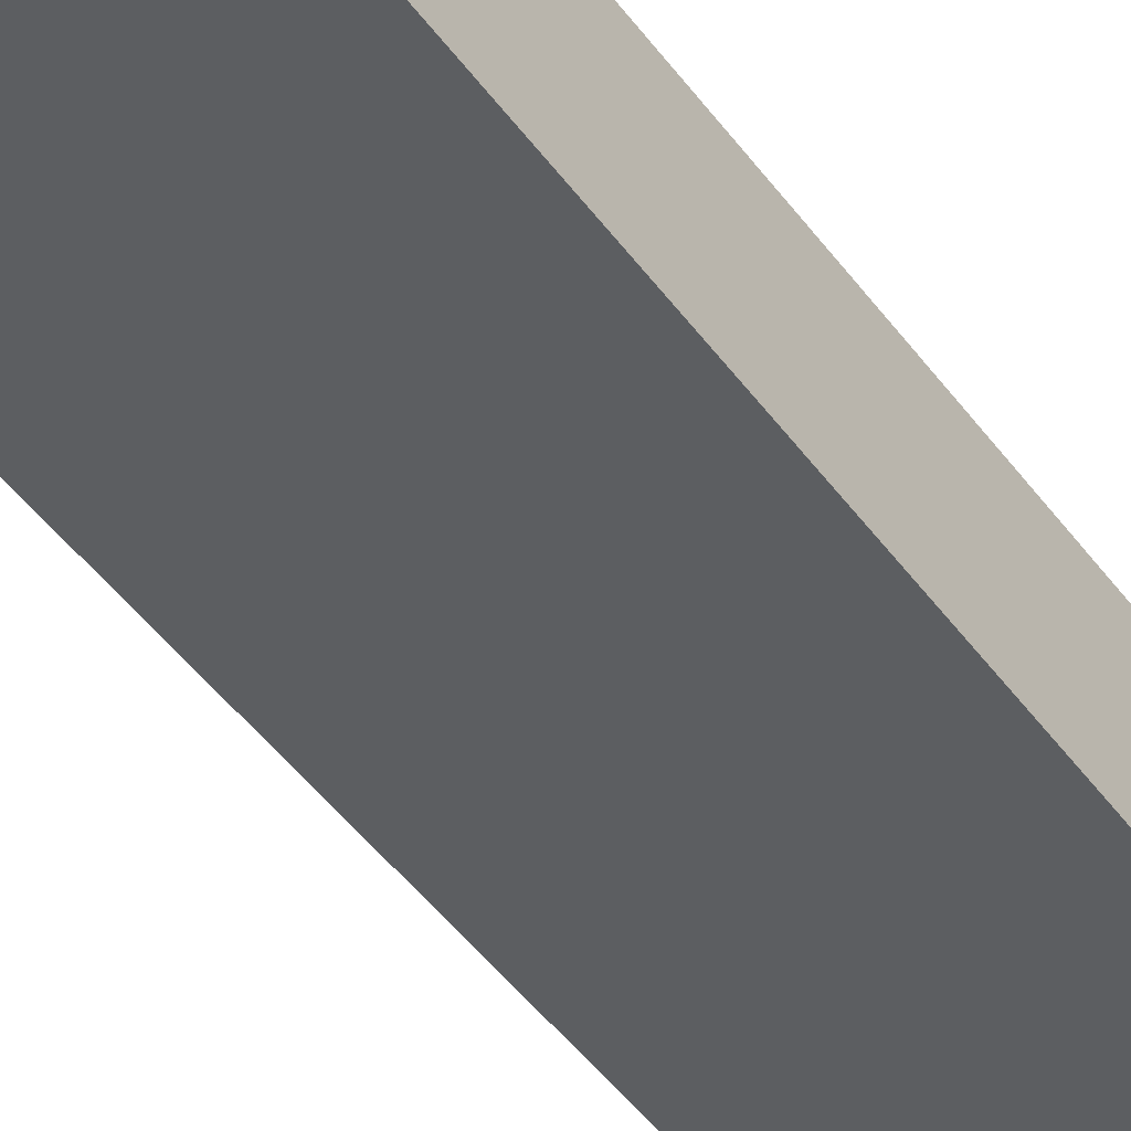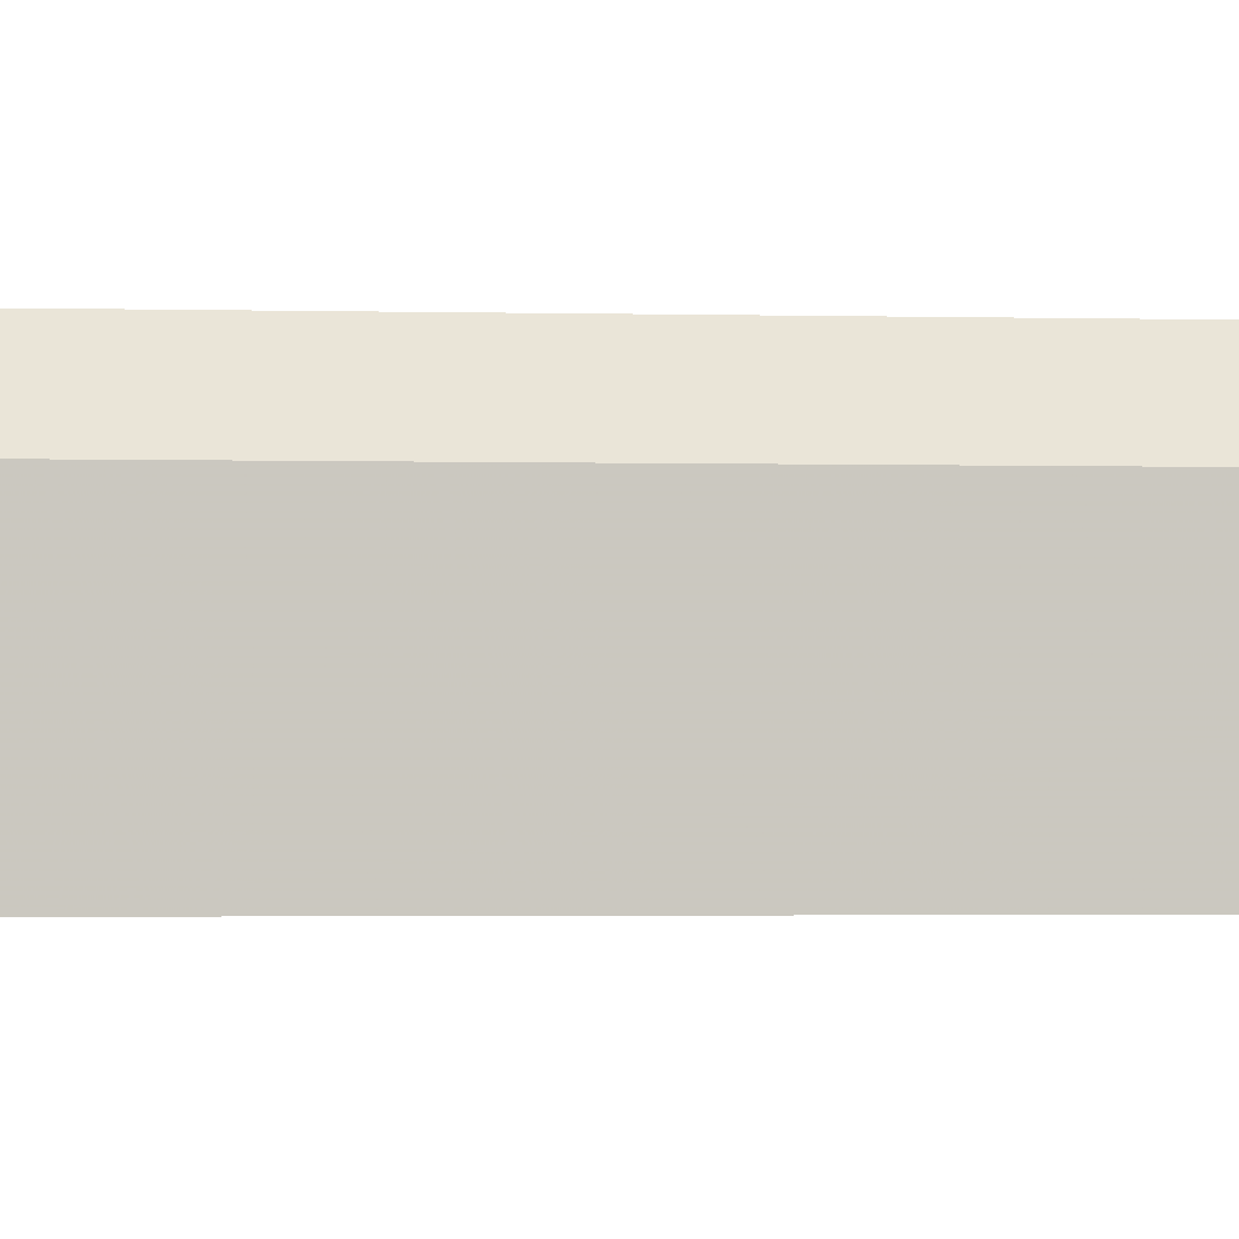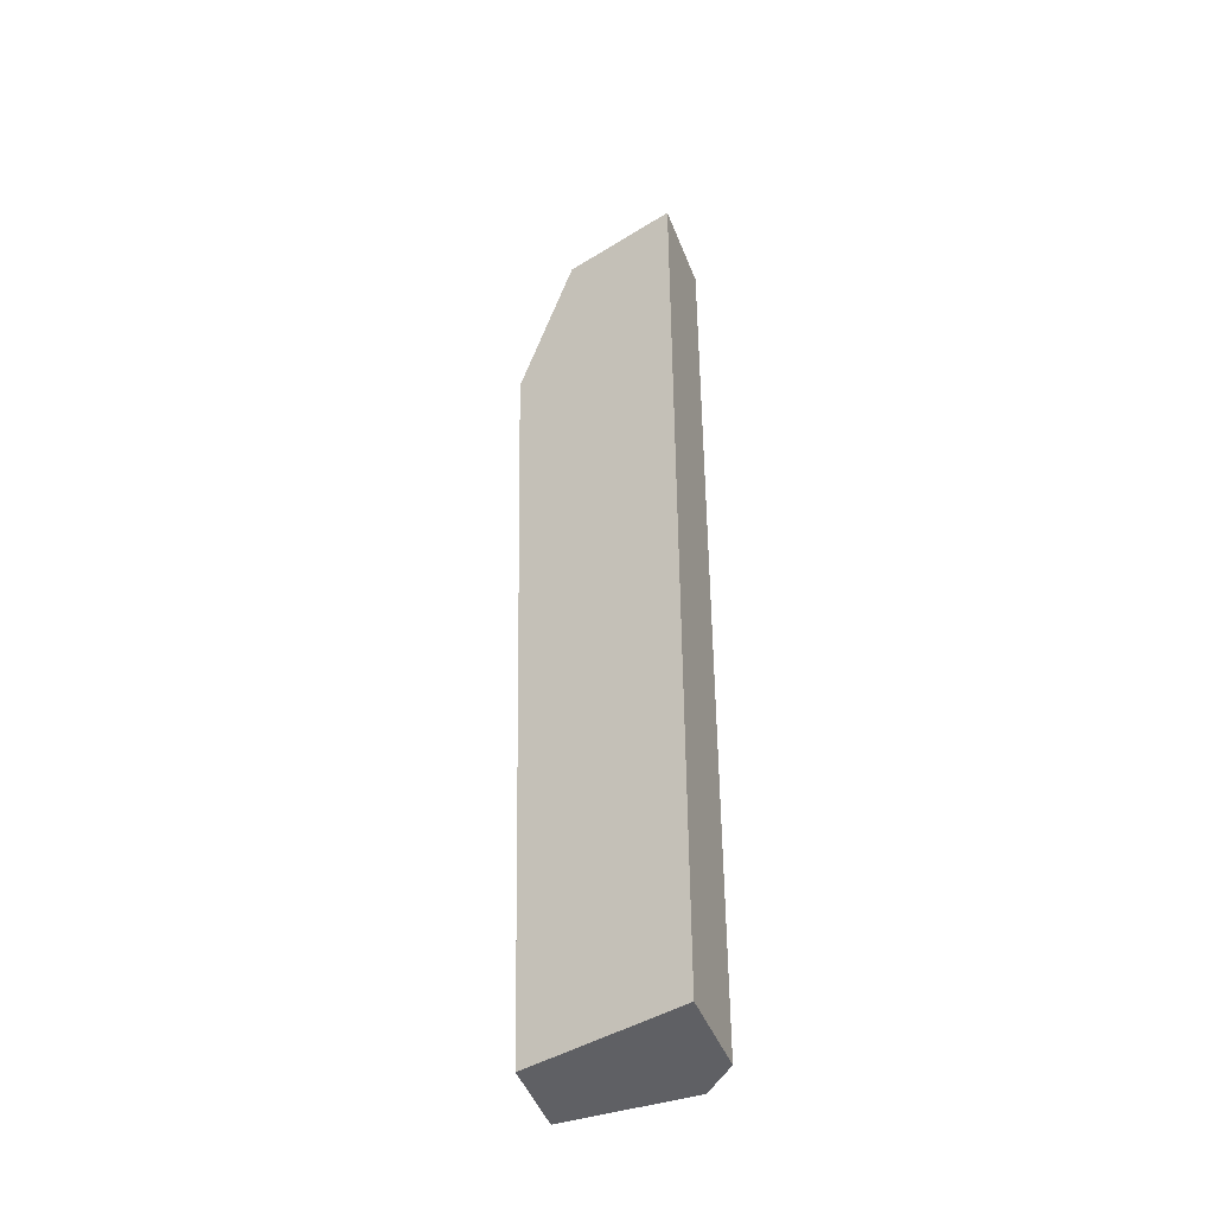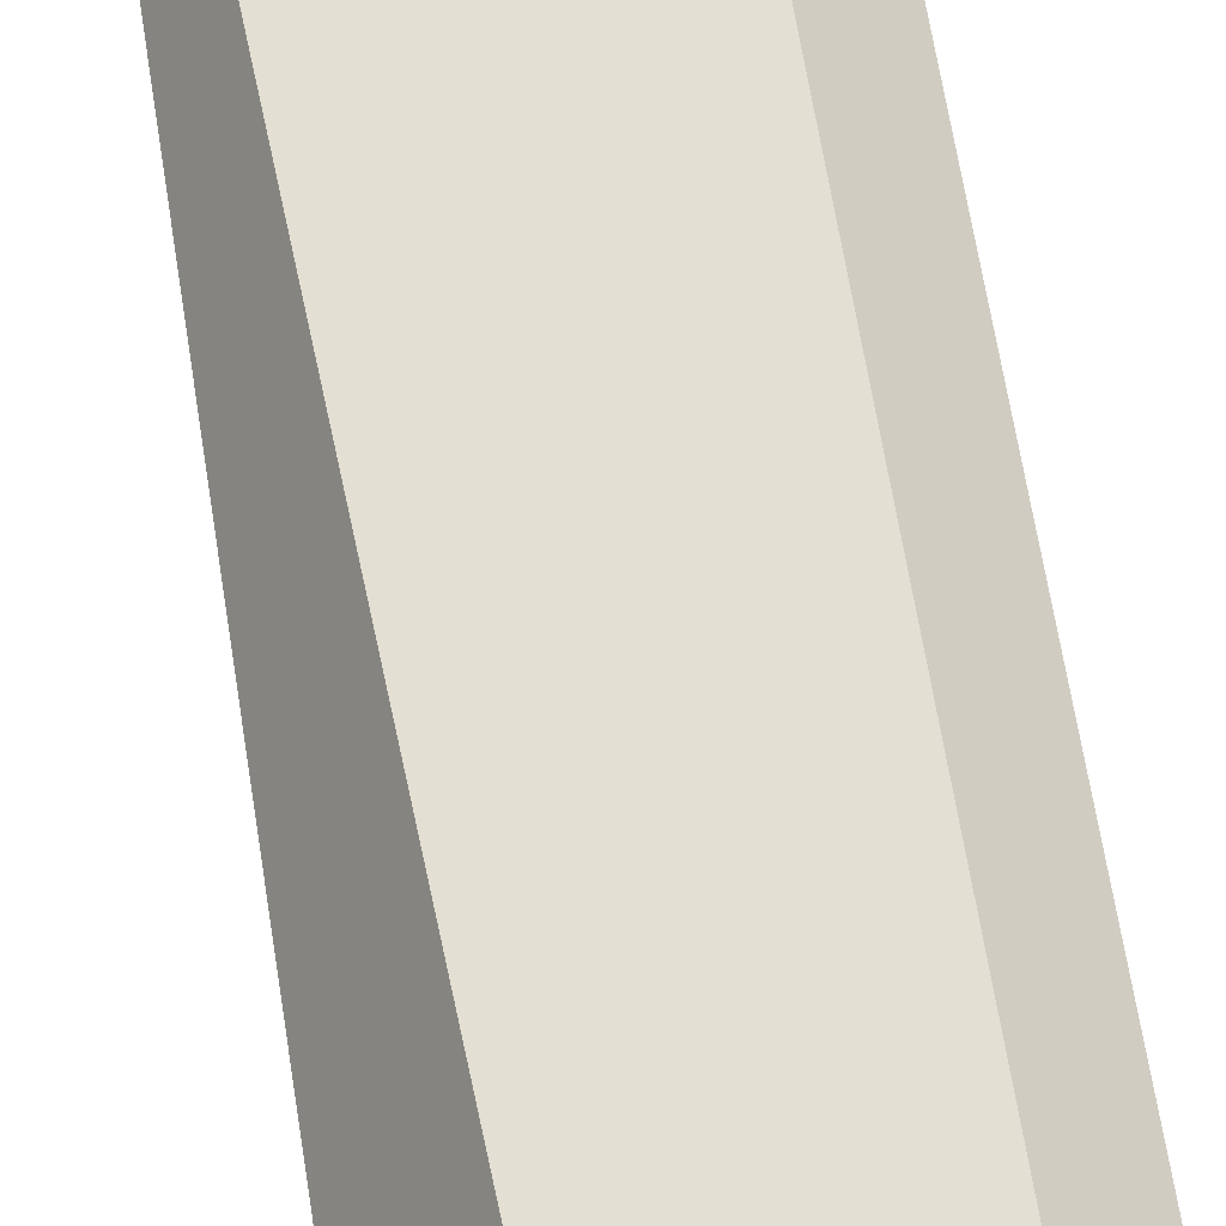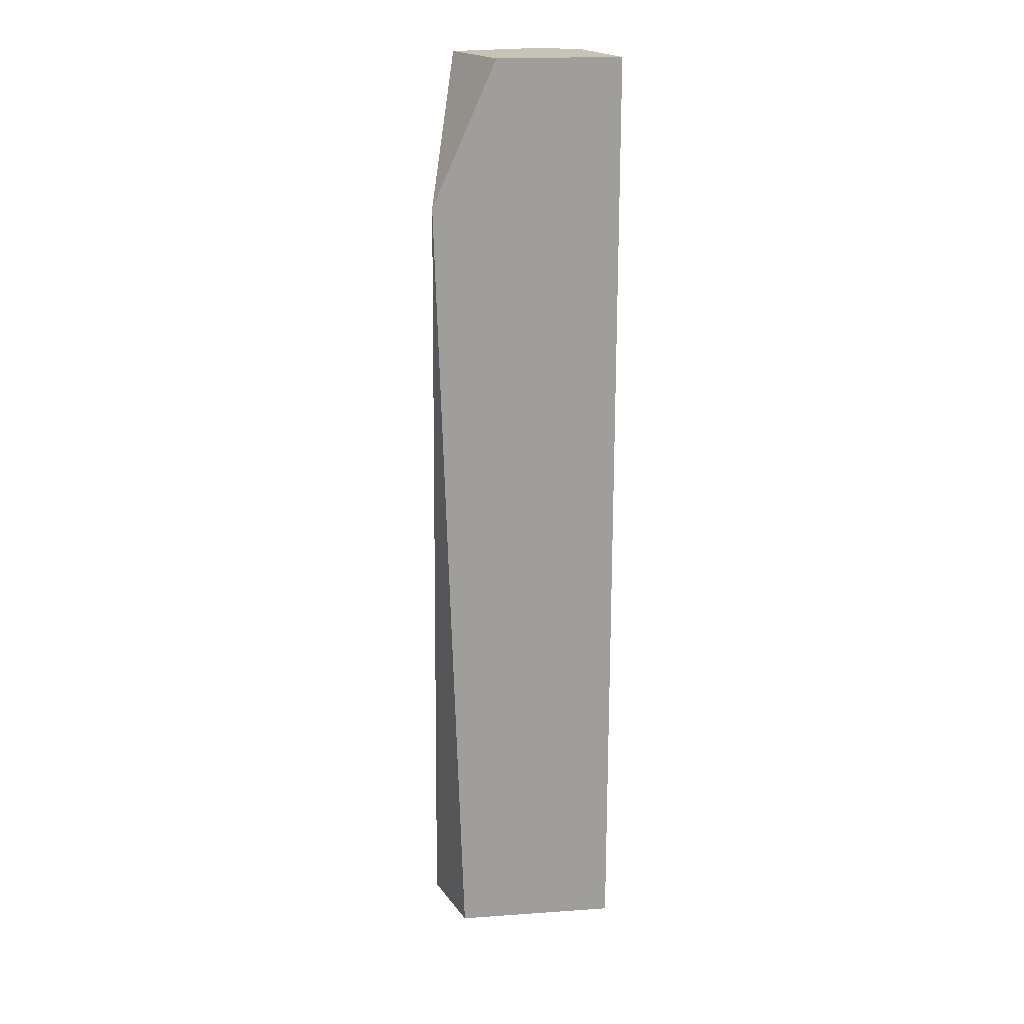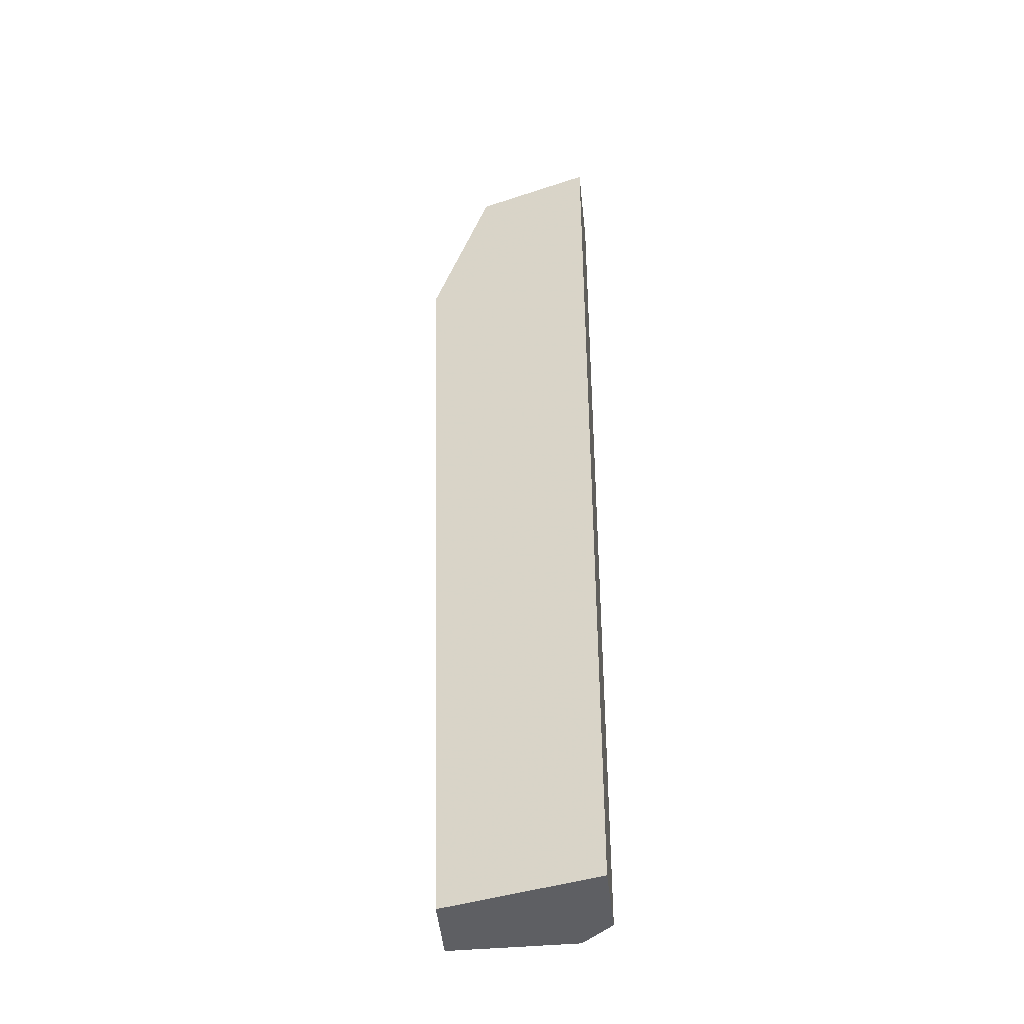
<metadata>
{"format":"obj","ext":"obj","renderer":"f3d","projection":"perspective","resolution":1024,"background":"white","views":[{"elev":-50.4,"azim":-145.0,"up":"+Z"},{"elev":-1.2,"azim":-99.8,"up":"+Z"},{"elev":-43.7,"azim":-159.0,"up":"+Y"},{"elev":67.1,"azim":170.1,"up":"+Z"},{"elev":19.6,"azim":157.4,"up":"+Y"},{"elev":-40.7,"azim":-173.1,"up":"+Y"}]}
</metadata>
<code>
v -0.03788 -0.2265 -0.01484
v -0.03982 -0.2265 -0.05316
v -0.02833 0.1583 -0.05004
v -0.09848 0.2265 -0.01484
v -0.1136 -0.2265 -0.02999
v -0.05303 0.2265 -0.01484
v -0.09848 -0.2265 -0.01484
v -0.1142 0.2265 -0.07335
v -0.1142 -0.2265 -0.07335
v -0.1136 0.2265 -0.02999
v -0.05776 0.2265 -0.05803
f 1 2 3
f 5 2 1
f 6 1 3
f 7 5 1
f 7 6 4
f 7 1 6
f 9 2 5
f 9 8 3
f 9 3 2
f 10 4 6
f 10 7 4
f 10 5 7
f 10 9 5
f 10 8 9
f 11 6 3
f 11 3 8
f 11 10 6
f 11 8 10

</code>
